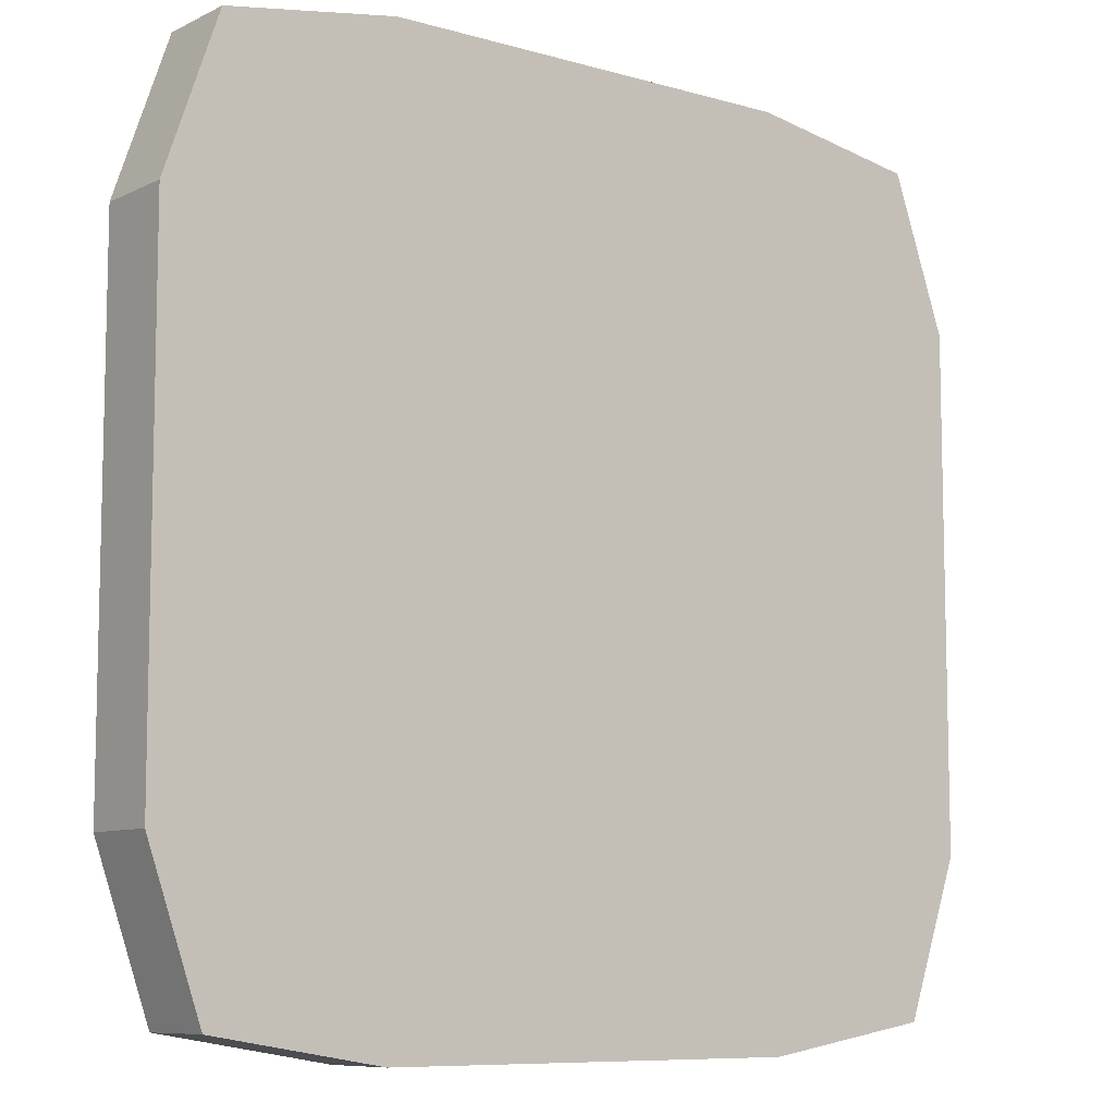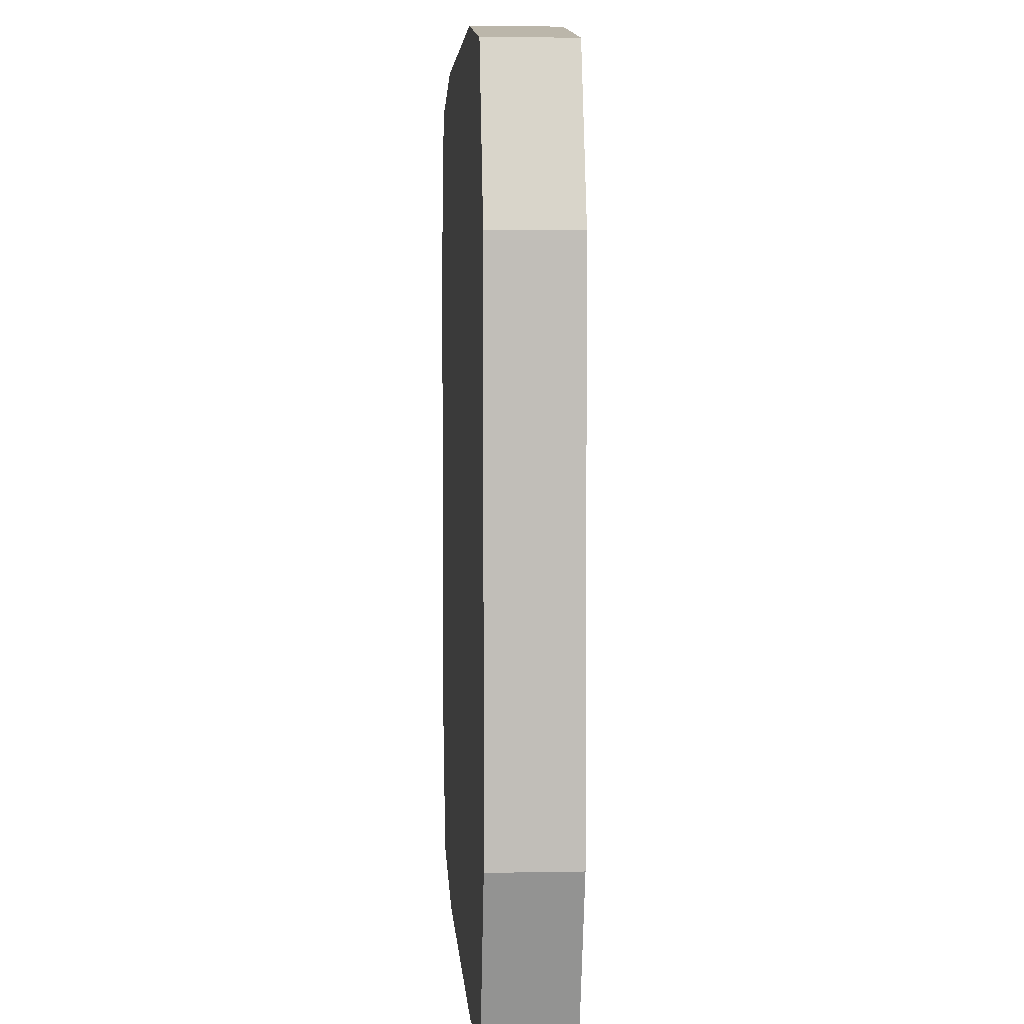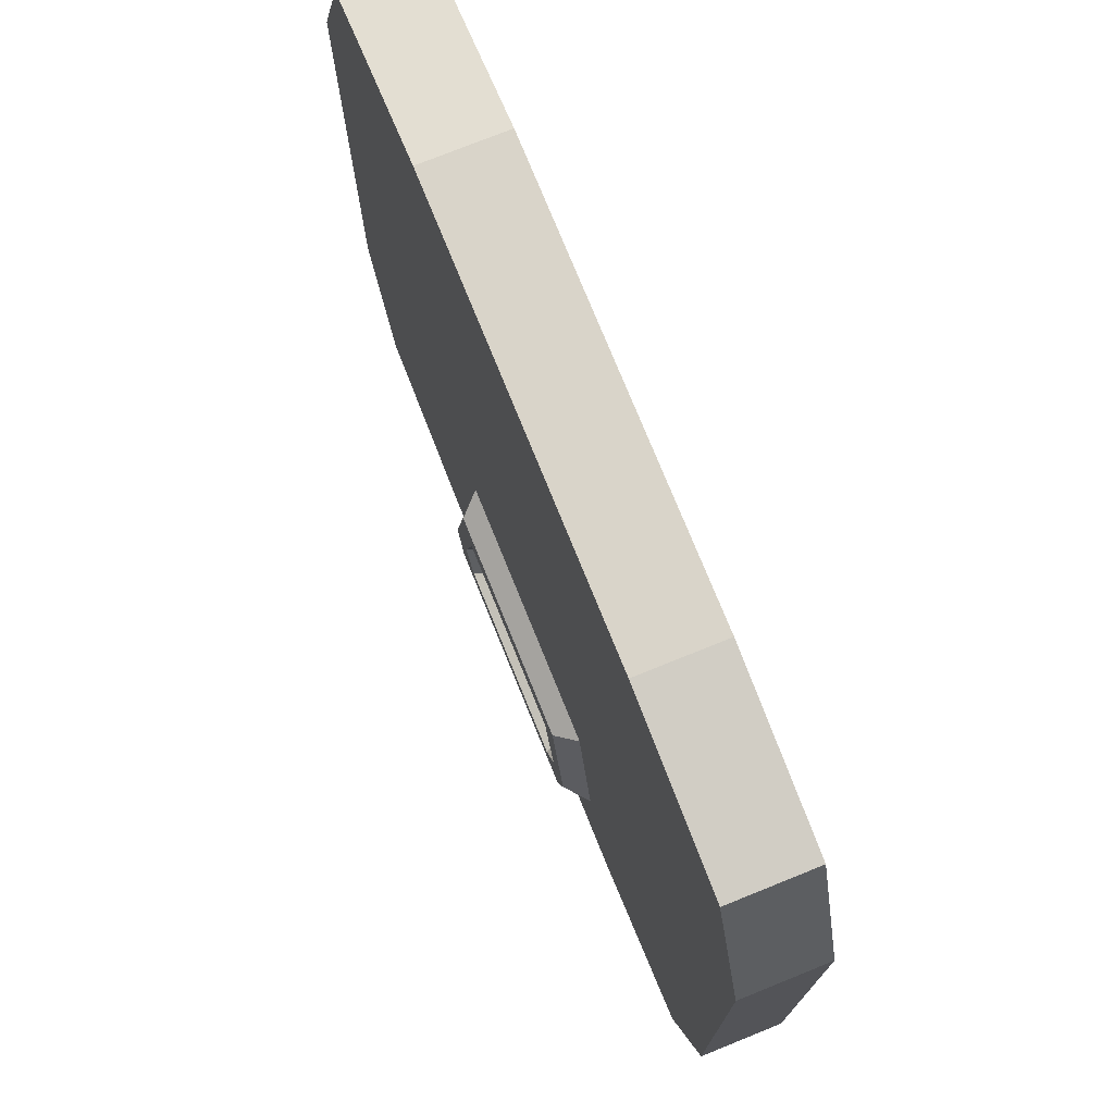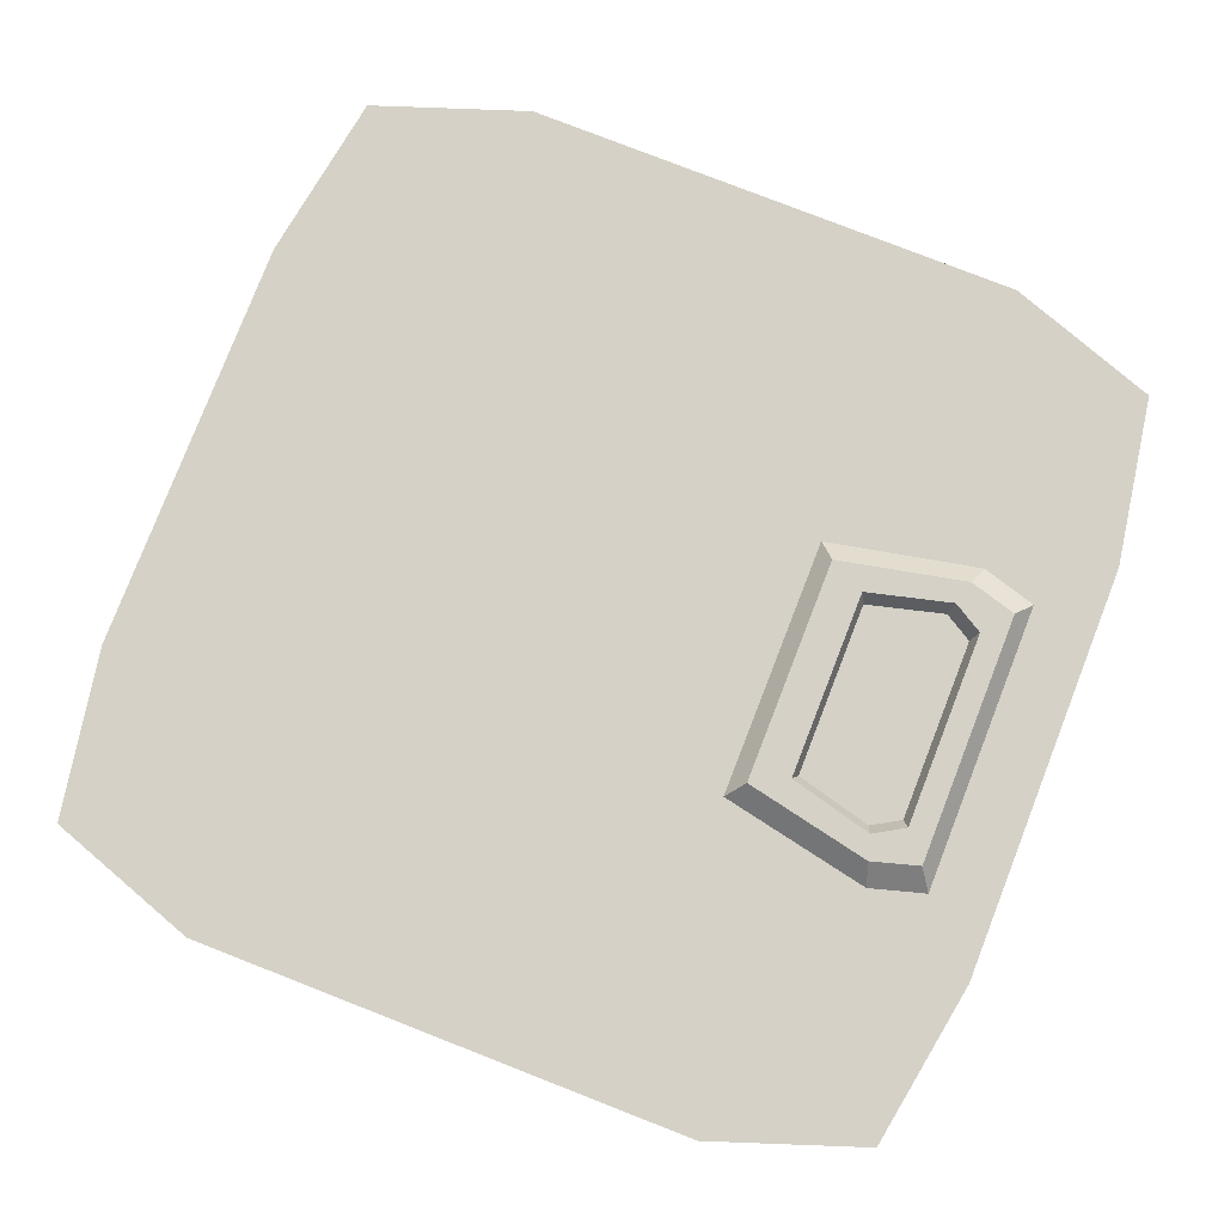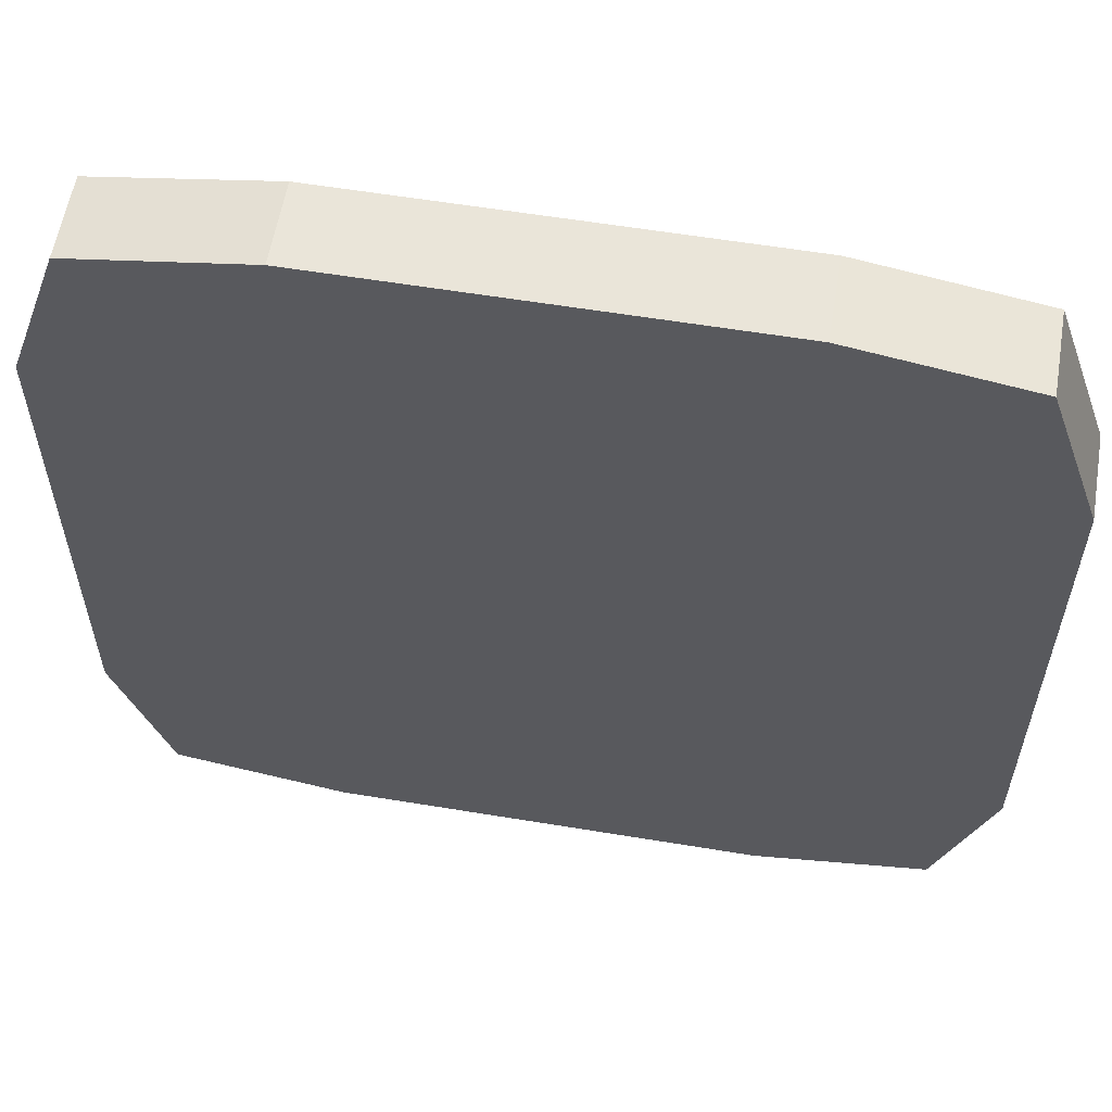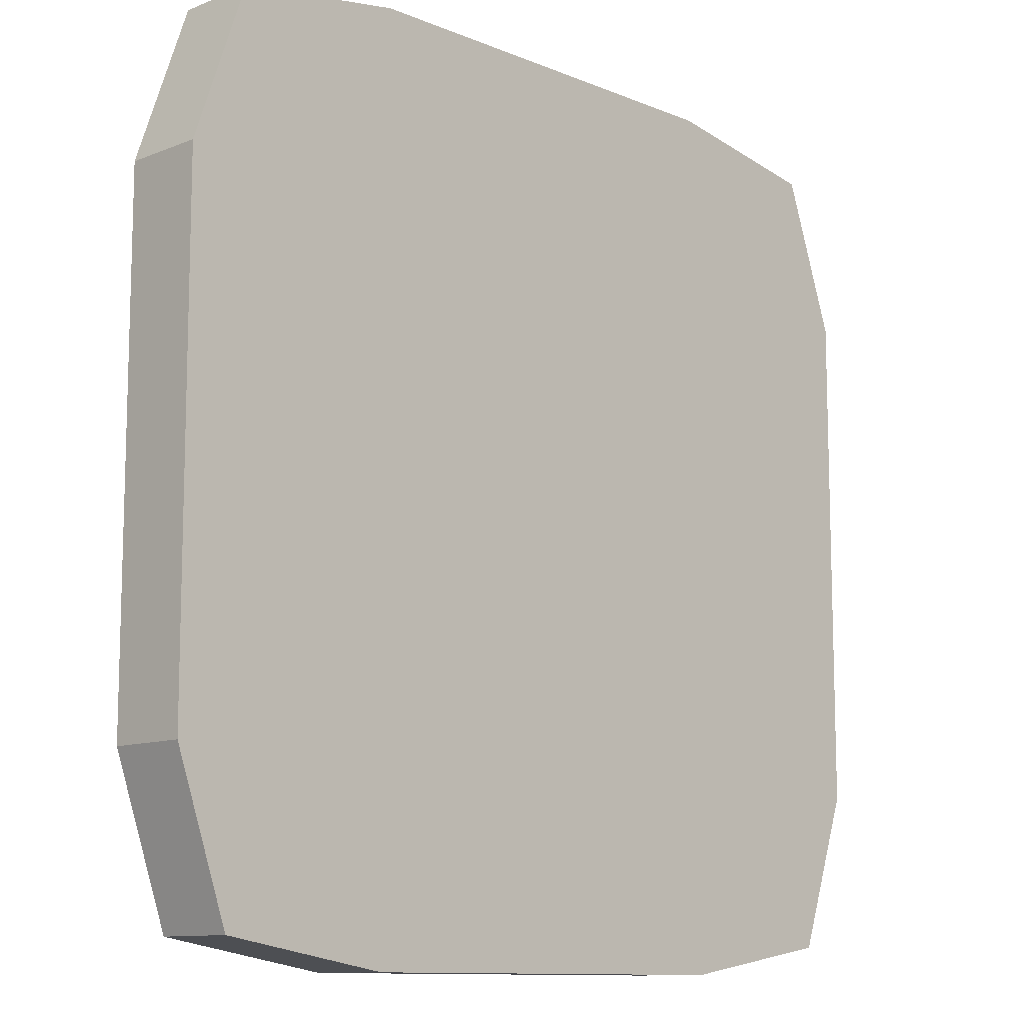
<metadata>
{"format":"obj","ext":"obj","renderer":"f3d","projection":"perspective","resolution":1024,"background":"white","views":[{"elev":-8.6,"azim":-37.9,"up":"+Z"},{"elev":4.4,"azim":86.3,"up":"+Z"},{"elev":74.9,"azim":-112.0,"up":"+Z"},{"elev":79.4,"azim":111.3,"up":"+Y"},{"elev":58.4,"azim":9.7,"up":"+Z"},{"elev":-11.0,"azim":-45.4,"up":"+Z"}]}
</metadata>
<code>
v 6e-06 -1.946 1.141
v -17.5 1.946 -17.5
v -17.5 1.946 19.78
v 17.5 1.946 -17.5
v 17.5 1.946 19.78
v 10.04 1.946 -18.33
v 10.04 1.946 20.61
v -10.04 1.946 -18.33
v -10.04 1.946 20.61
v 19.41 1.946 13.11
v -19.41 1.946 13.11
v -11.14 1.946 13.62
v 11.14 1.946 13.62
v 19.41 1.946 -10.83
v -19.41 1.946 -10.83
v -11.14 1.946 -11.34
v 11.14 1.946 -11.34
v -7.819 1.946 -14.11
v -7.049 1.946 -16.78
v 7.819 1.946 -14.11
v 7.049 1.946 -16.78
v -6.309 1.946 -6.703
v 6.309 1.946 -6.703
v -6.776 2.912 -13.71
v -6.109 2.912 -16.02
v 6.776 2.912 -13.71
v 6.109 2.912 -16.02
v -5.467 2.912 -7.459
v 5.467 2.912 -7.459
v -5.607 2.912 -13.38
v -4.732 2.912 -14.85
v 5.607 2.912 -13.38
v 4.732 2.912 -14.85
v -4.561 2.912 -9.247
v 4.561 2.912 -9.247
v -5.174 2.097 -13.23
v -4.367 2.097 -14.59
v 5.174 2.097 -13.23
v 4.367 2.097 -14.59
v -4.209 2.097 -9.512
v 4.209 2.097 -9.512
v -3.519 2.097 -12.14
v 0.02358 2.097 -13.25
v 3.572 2.097 -12.31
v 4.422 2.097 -14.49
v -0.2676 2.097 -13.26
v -0.2316 2.097 -9.512
v 0.09898 2.097 -9.512
v -18.3 -1.946 -18.45
v -20.88 -1.946 -11.03
v -20.88 1.946 -11.03
v -18.3 1.946 -18.45
v 18.3 1.946 -18.45
v 20.88 1.946 -11.03
v 20.88 -1.946 -11.03
v 18.3 -1.946 -18.45
v -10.12 -1.946 22.11
v -18.3 -1.946 20.73
v -10.12 1.946 22.11
v -18.3 1.946 20.73
v -10.12 -1.946 -19.82
v -10.12 1.946 -19.82
v 10.12 -1.946 -19.82
v 10.12 1.946 -19.82
v 10.12 -1.946 22.11
v 10.12 1.946 22.11
v 18.3 -1.946 20.73
v 18.3 1.946 20.73
v 20.88 1.946 13.32
v 20.88 -1.946 13.32
v -20.88 -1.946 13.32
v -20.88 1.946 13.32
f 49 50 51 52
f 2 15 16 8
f 53 54 55 56
f 58 57 59 60
f 61 49 52 62
f 56 63 64 53
f 66 65 67 68
f 6 17 14 4
f 63 61 62 64
f 59 57 65 66
f 37 43 45 39
f 69 68 67 70
f 72 71 58 60
f 12 11 3 9
f 13 12 9 7
f 10 13 7 5
f 54 69 70 55
f 51 50 71 72
f 16 15 11 12
f 14 17 13 10
f 8 16 18 19
f 17 6 21 20
f 6 8 19 21
f 16 12 22 18
f 12 13 23 22
f 13 17 20 23
f 19 18 24 25
f 20 21 27 26
f 21 19 25 27
f 18 22 28 24
f 22 23 29 28
f 23 20 26 29
f 25 24 30 31
f 26 27 33 32
f 27 25 31 33
f 24 28 34 30
f 28 29 35 34
f 29 26 32 35
f 31 30 36 37
f 32 33 39 45 38
f 33 31 37 39
f 30 34 40 36
f 34 35 40
f 40 35 47
f 47 35 48
f 35 41 48
f 35 32 38 41
f 43 48 41 44
f 43 37 46
f 46 37 42
f 37 36 42
f 40 42 36
f 41 38 44
f 43 44 45
f 38 45 44
f 42 40 47 46
f 46 47 48 43
f 1 50 49
f 15 2 52 51
f 4 14 54 53
f 1 56 55
f 1 57 58
f 9 3 60 59
f 1 49 61
f 2 8 62 52
f 1 63 56
f 6 4 53 64
f 1 67 65
f 5 7 66 68
f 1 61 63
f 8 6 64 62
f 1 65 57
f 7 9 59 66
f 10 5 68 69
f 1 70 67
f 1 58 71
f 3 11 72 60
f 14 10 69 54
f 1 55 70
f 1 71 50
f 11 15 51 72

</code>
